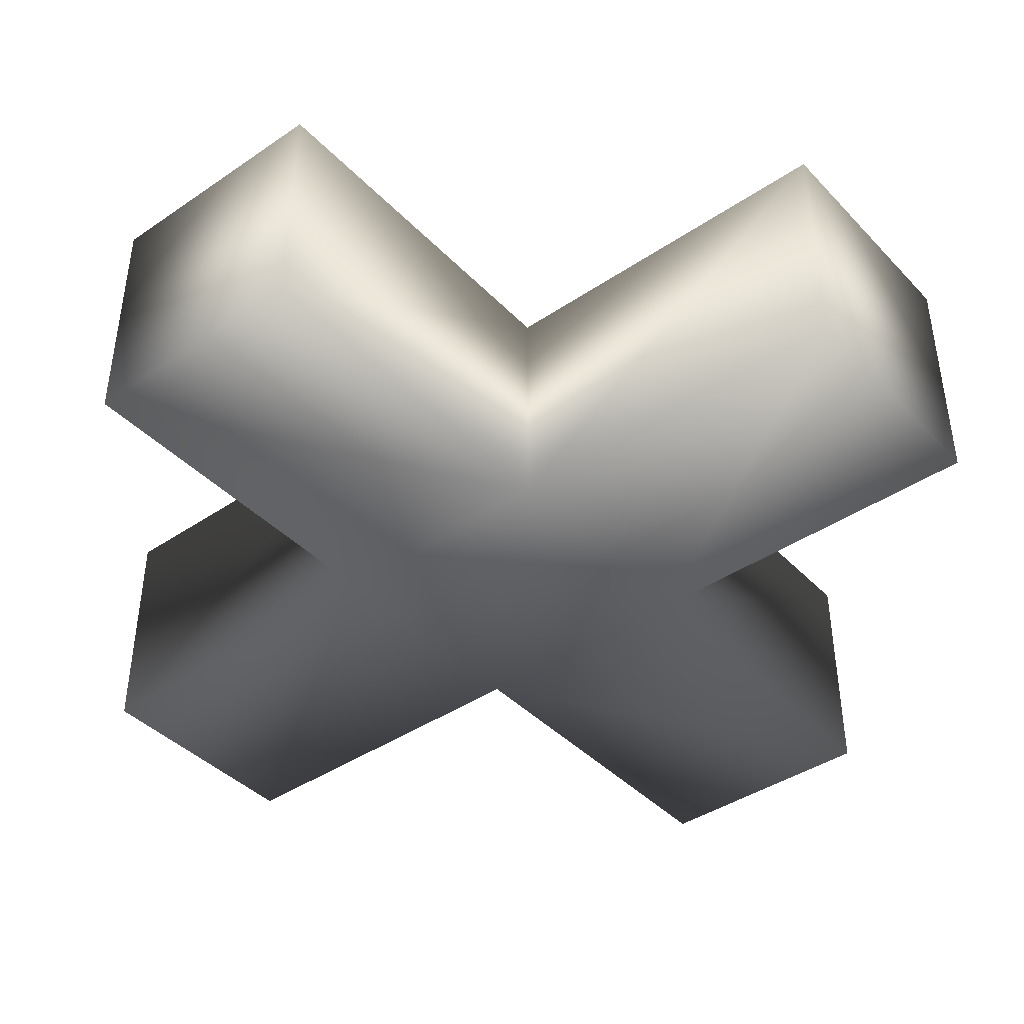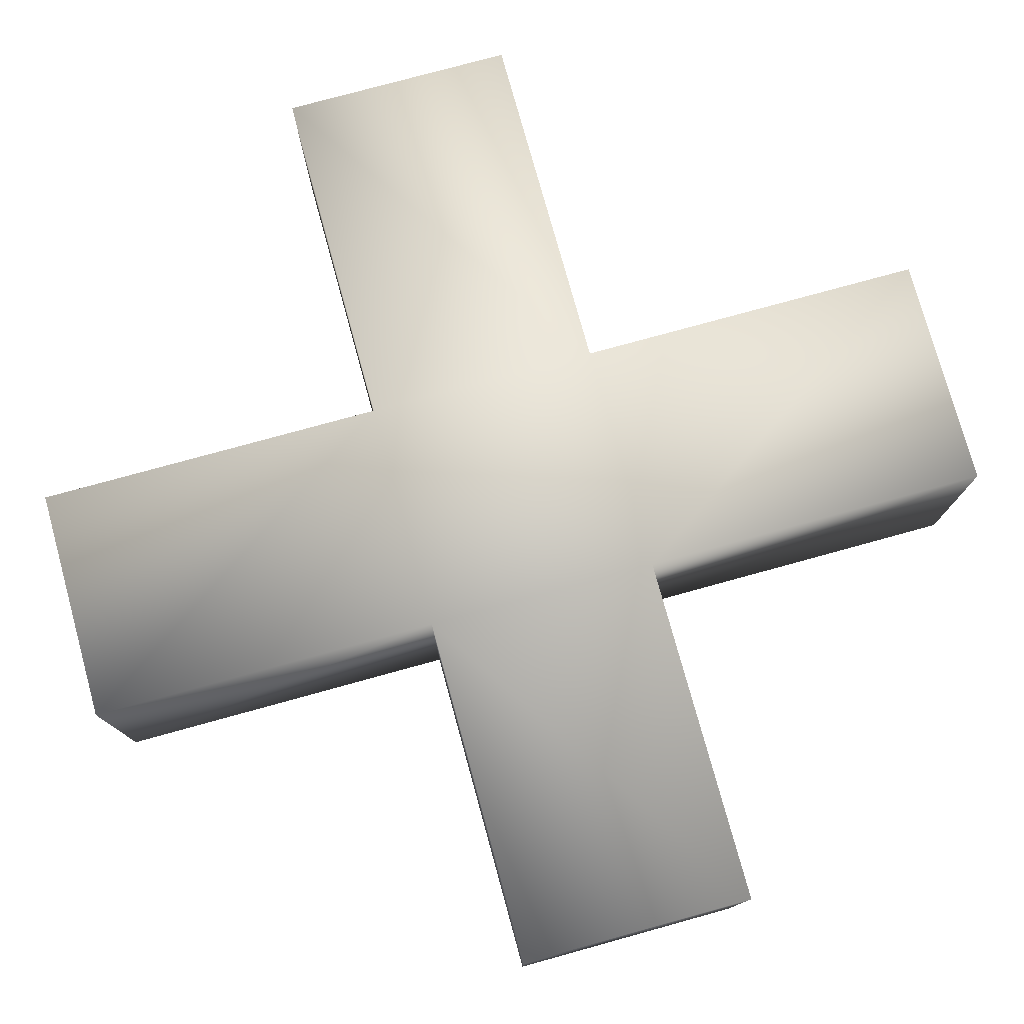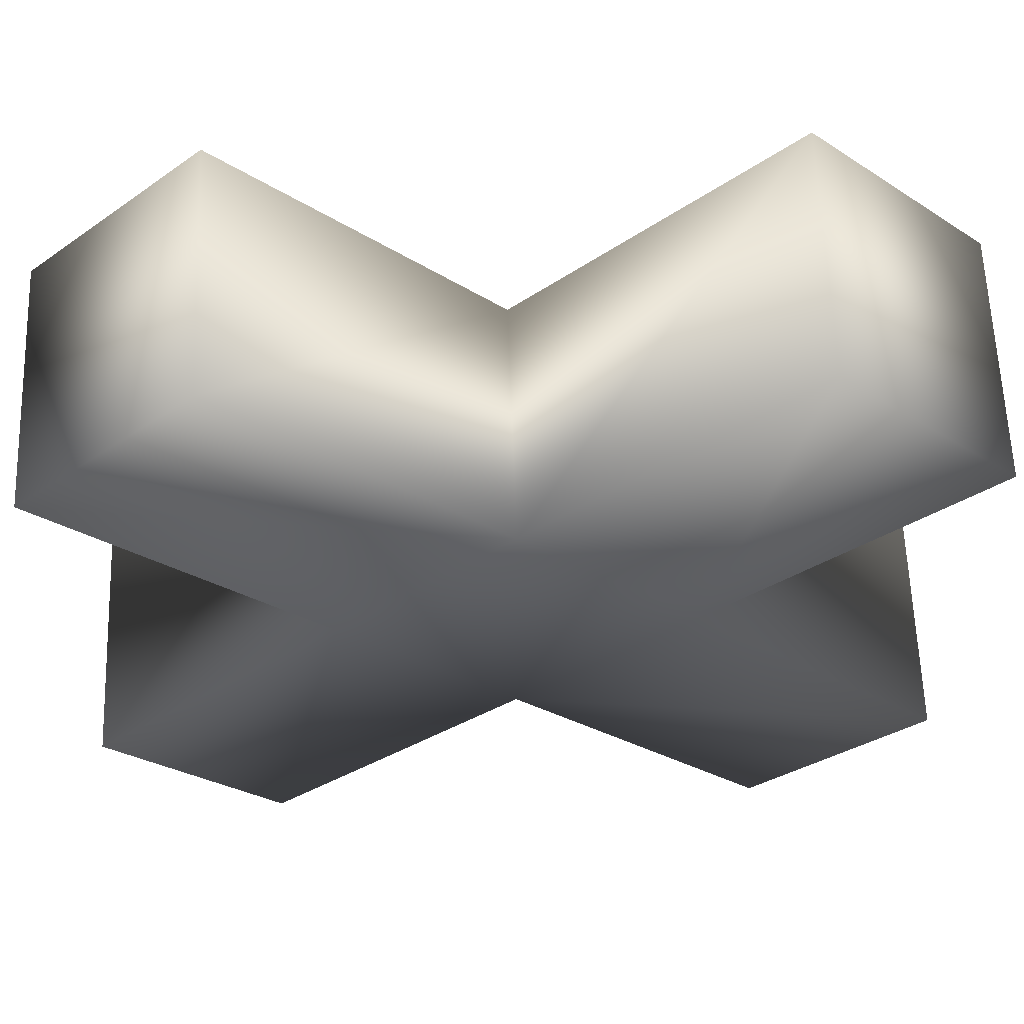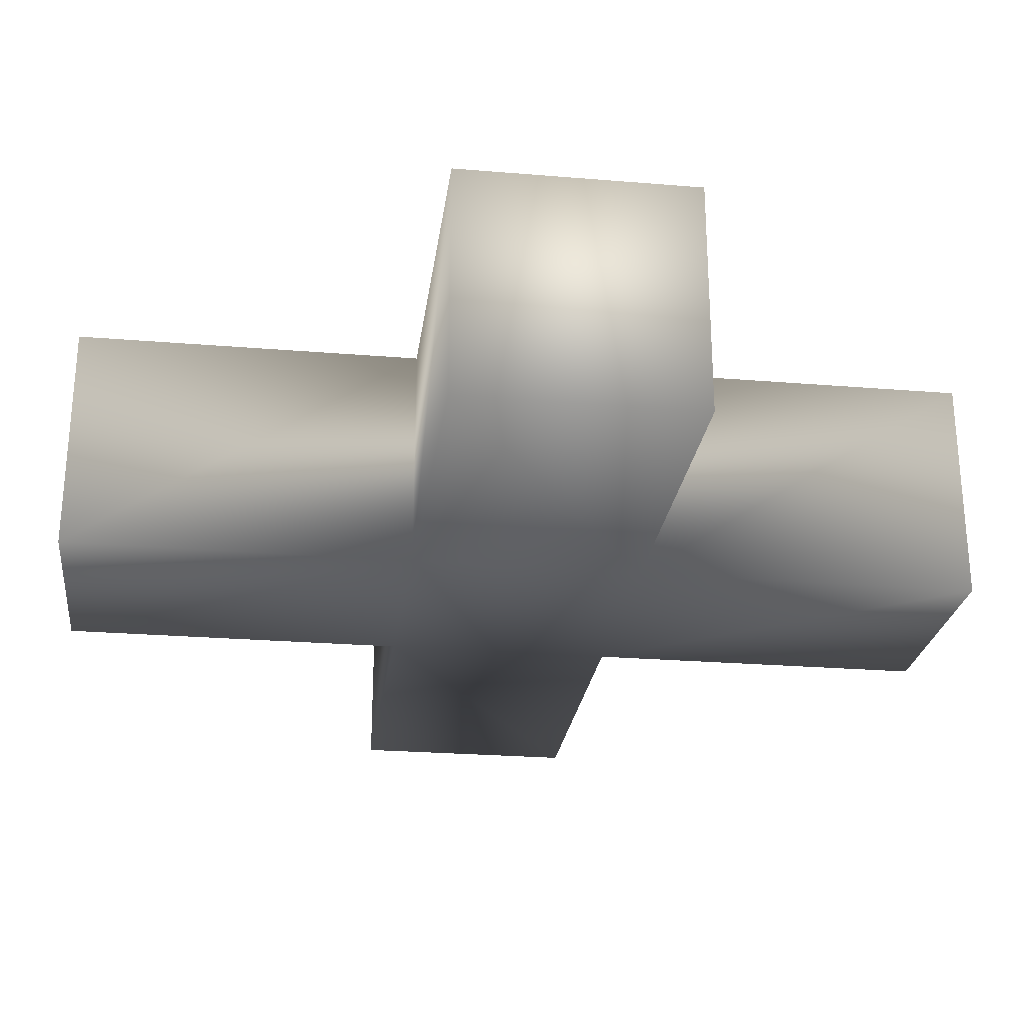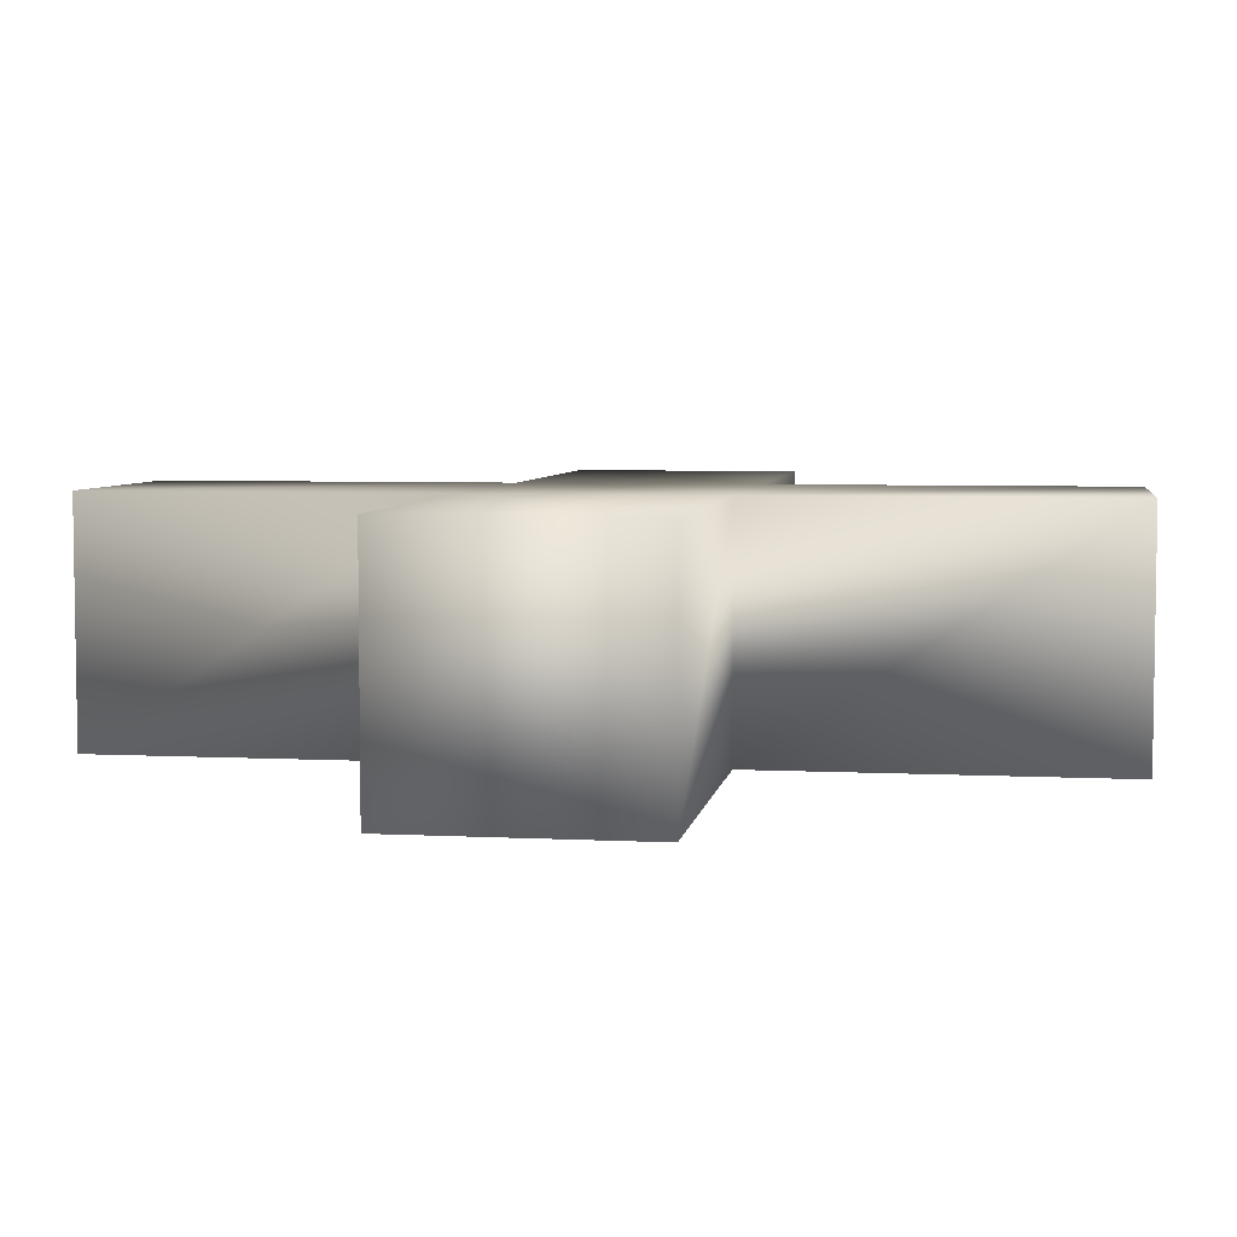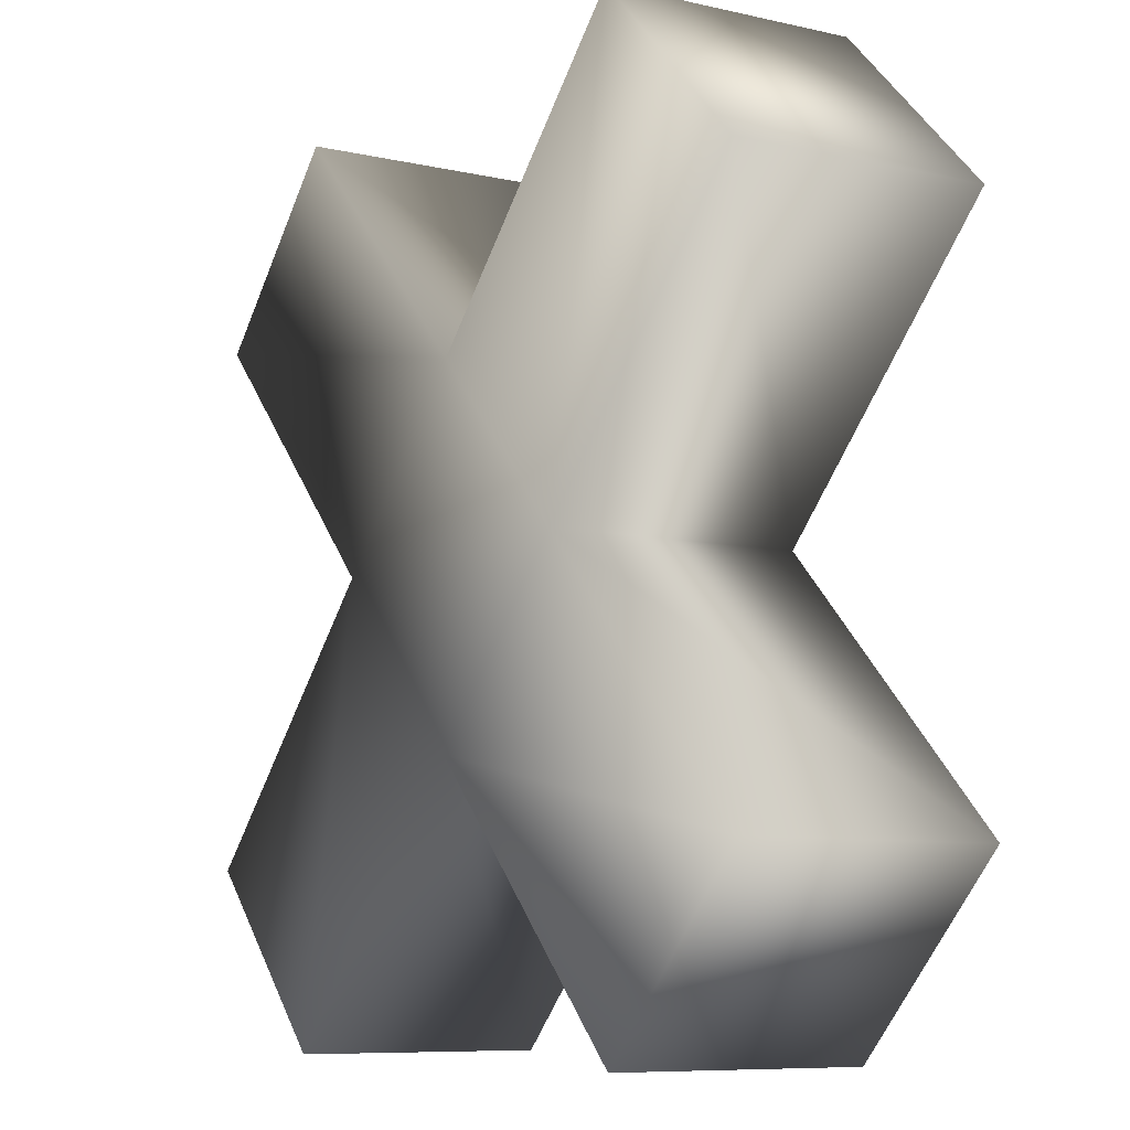
<metadata>
{"format":"obj","ext":"obj","renderer":"f3d","projection":"perspective","resolution":1024,"background":"white","views":[{"elev":-41.4,"azim":84.3,"up":"+Y"},{"elev":77.1,"azim":119.6,"up":"+Y"},{"elev":61.3,"azim":-2.0,"up":"+Z"},{"elev":-25.5,"azim":127.5,"up":"+Y"},{"elev":5.3,"azim":-36.0,"up":"+Y"},{"elev":-8.4,"azim":-121.8,"up":"+Z"}]}
</metadata>
<code>
o Cube
v 1.414 1 -0
v 1.414 -1 0
v 0 1 1.414
v 0 -1 1.414
v 0 1 -1.414
v 0 -1 -1.414
v -1.414 1 -0
v -1.414 -1 0
v 3.536 1 -2.121
v 3.536 -1 -2.121
v 2.121 1 -3.536
v 2.121 -1 -3.536
v 3.536 1 2.121
v 3.536 -1 2.121
v 2.121 1 3.536
v 2.121 -1 3.536
v -2.121 1 3.536
v -2.121 -1 3.536
v -3.536 1 2.121
v -3.536 -1 2.121
v -2.121 1 -3.536
v -2.121 -1 -3.536
v -3.536 1 -2.121
v -3.536 -1 -2.121
f 5 3 1
f 8 19 7
f 6 21 5
f 2 8 6
f 3 13 1
f 5 12 6
f 11 10 12
f 6 10 2
f 1 11 5
f 2 9 1
f 13 16 14
f 4 15 3
f 1 14 2
f 2 16 4
f 17 20 18
f 4 20 8
f 7 17 3
f 3 18 4
f 23 22 24
f 7 24 8
f 8 22 6
f 5 23 7
f 5 7 3
f 8 20 19
f 6 22 21
f 2 4 8
f 3 15 13
f 5 11 12
f 11 9 10
f 6 12 10
f 1 9 11
f 2 10 9
f 13 15 16
f 4 16 15
f 1 13 14
f 2 14 16
f 17 19 20
f 4 18 20
f 7 19 17
f 3 17 18
f 23 21 22
f 7 23 24
f 8 24 22
f 5 21 23

</code>
